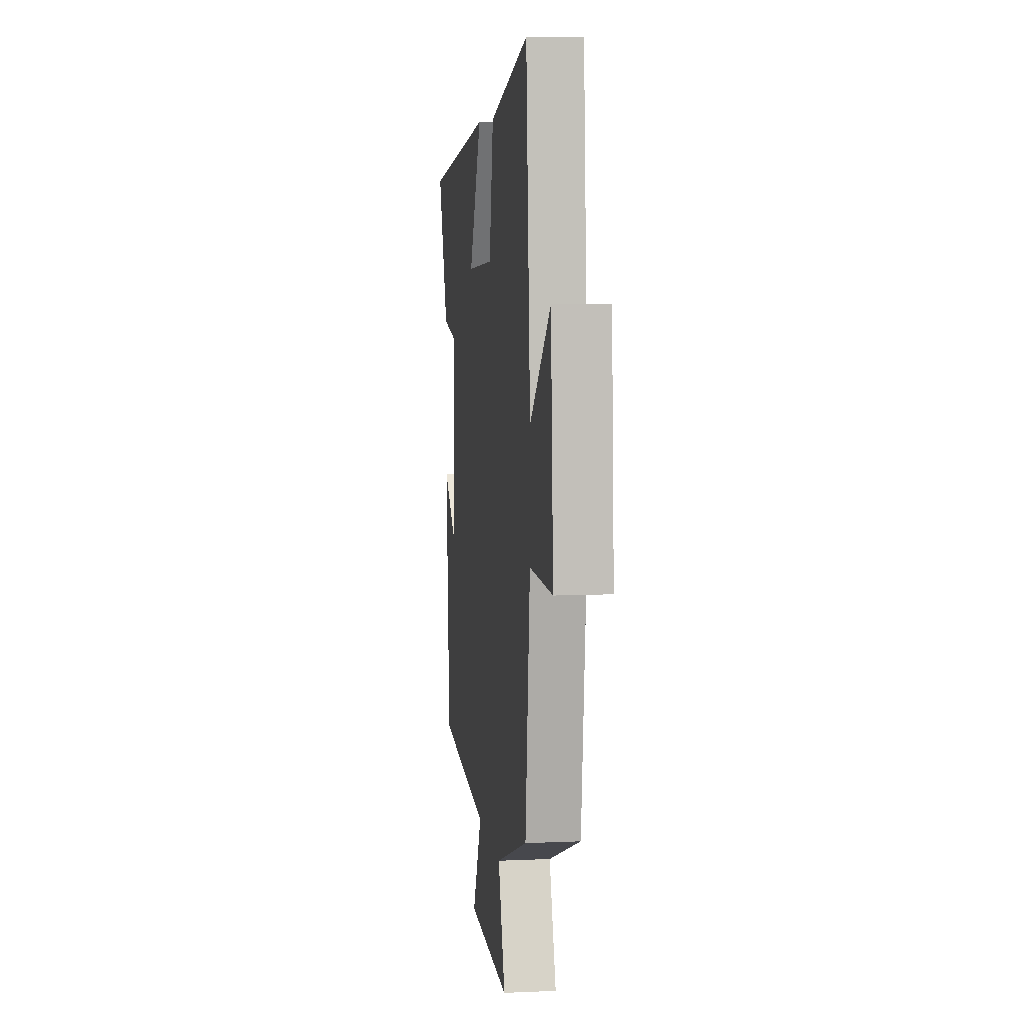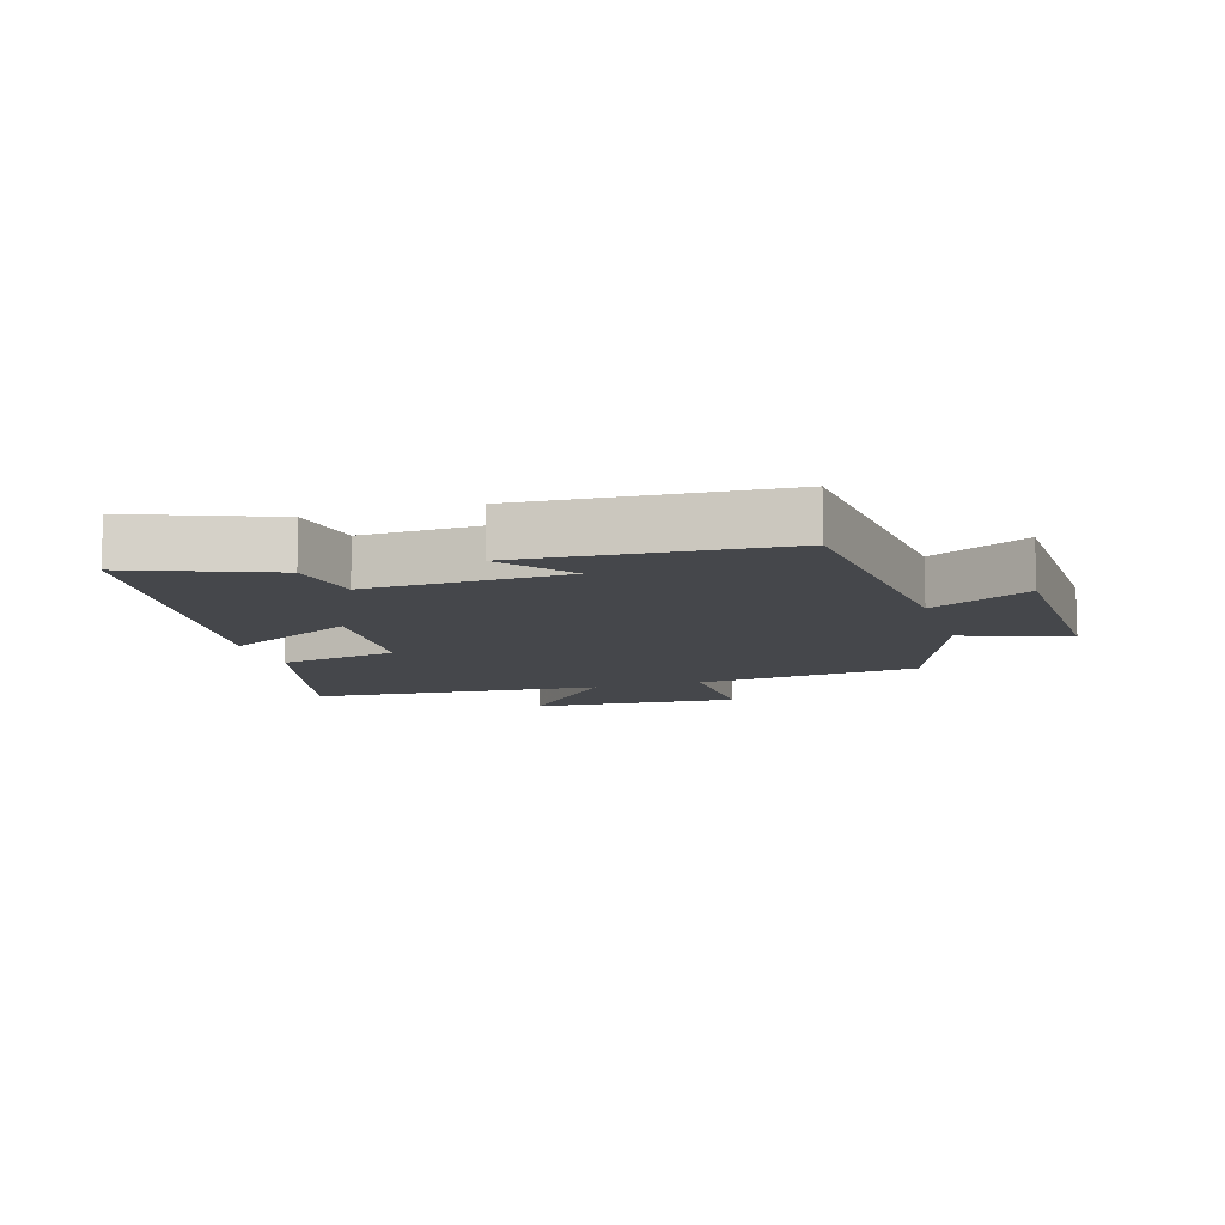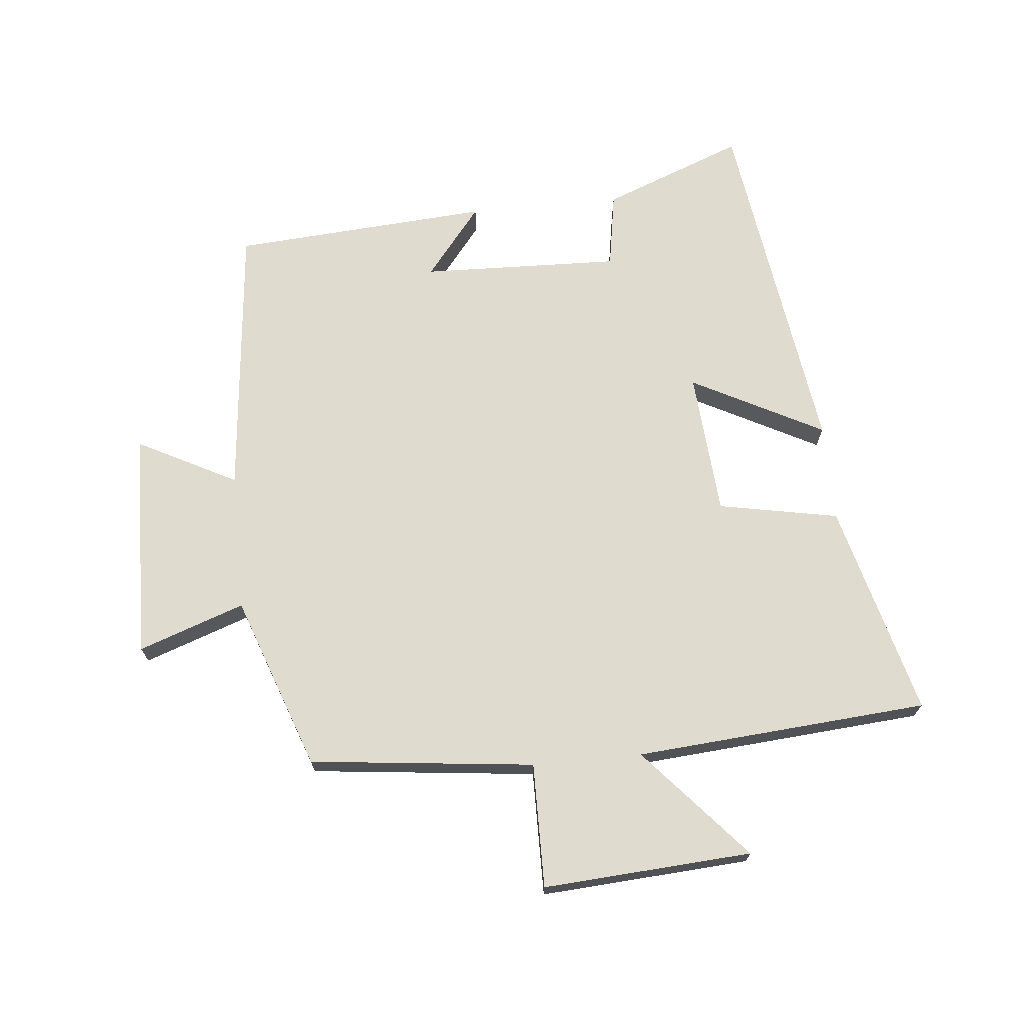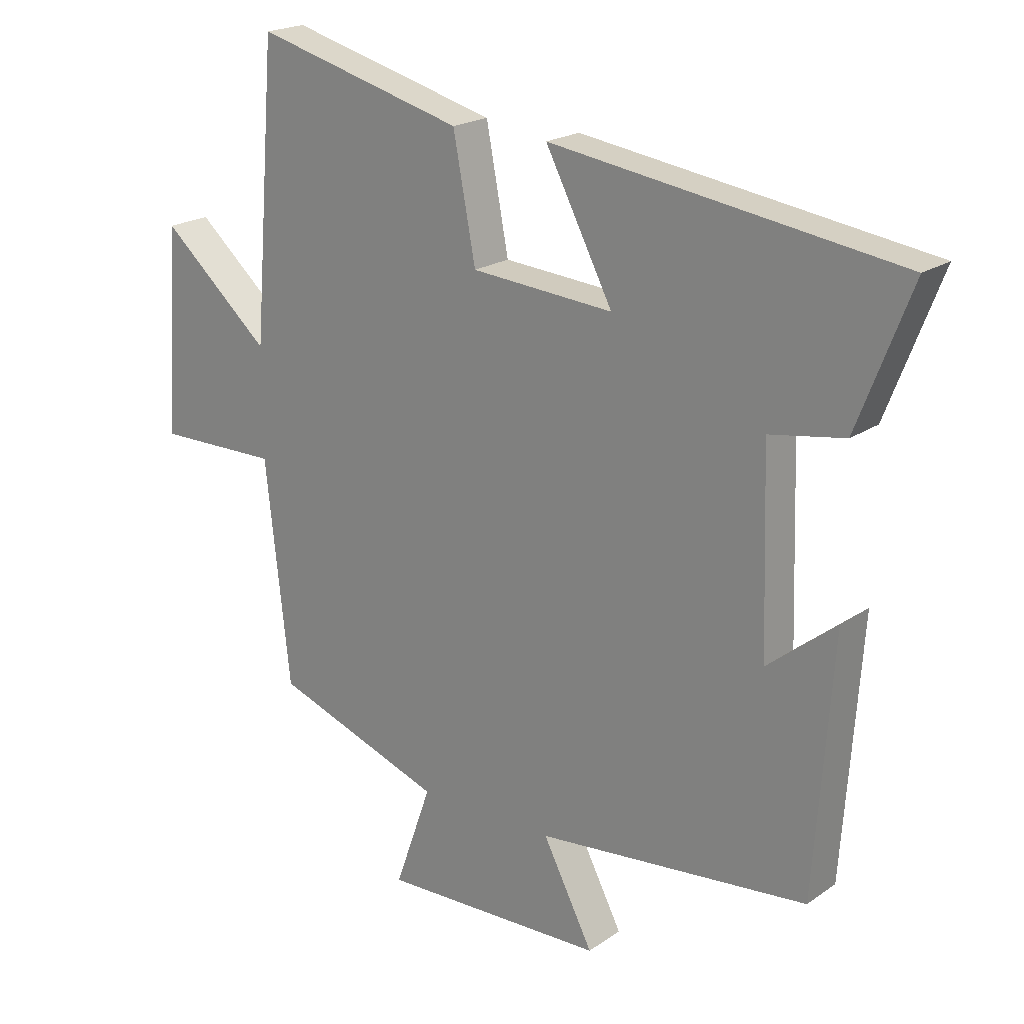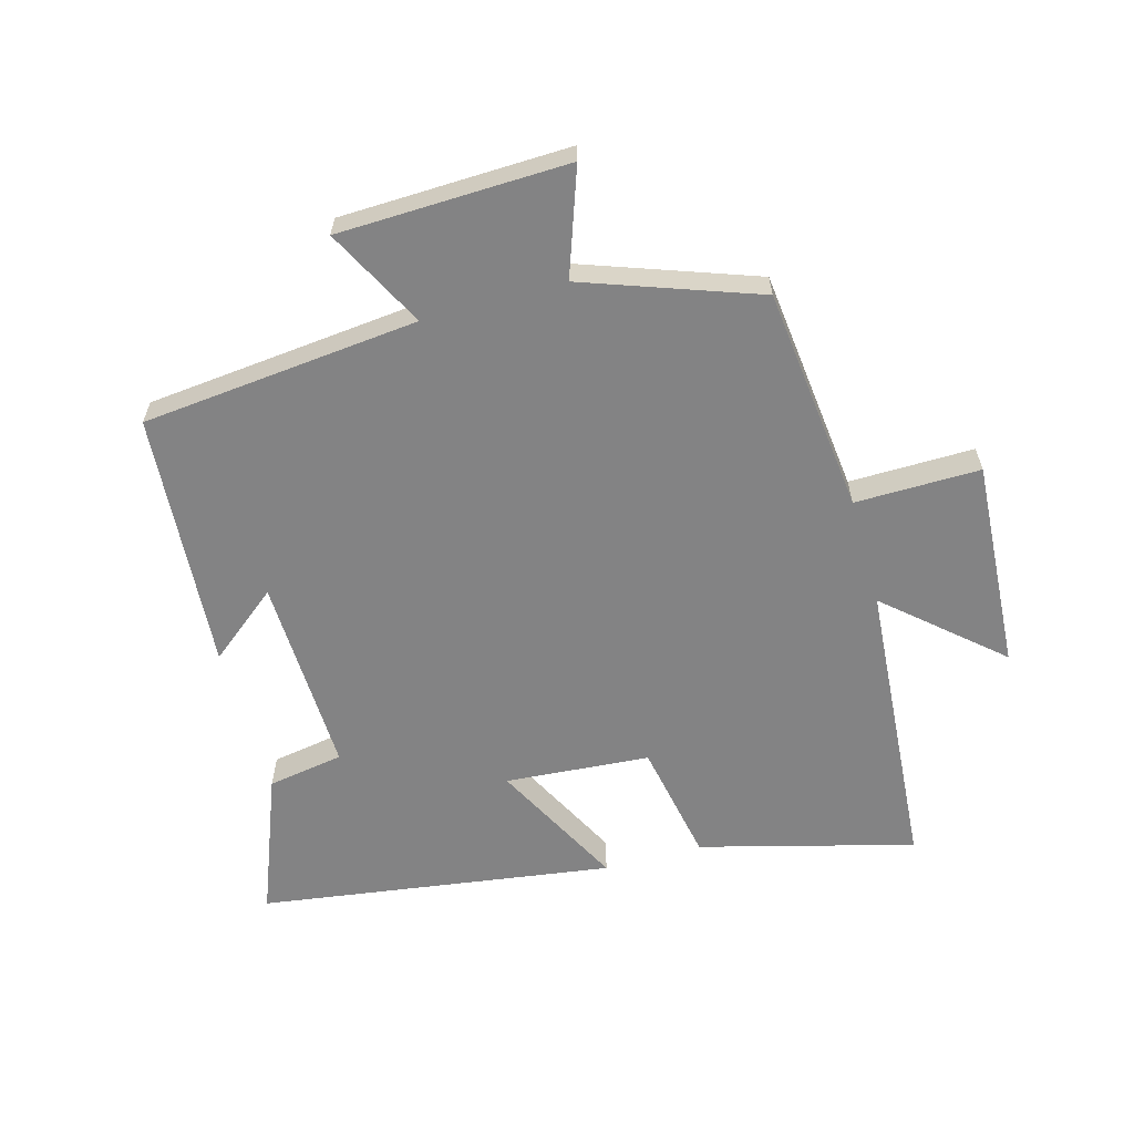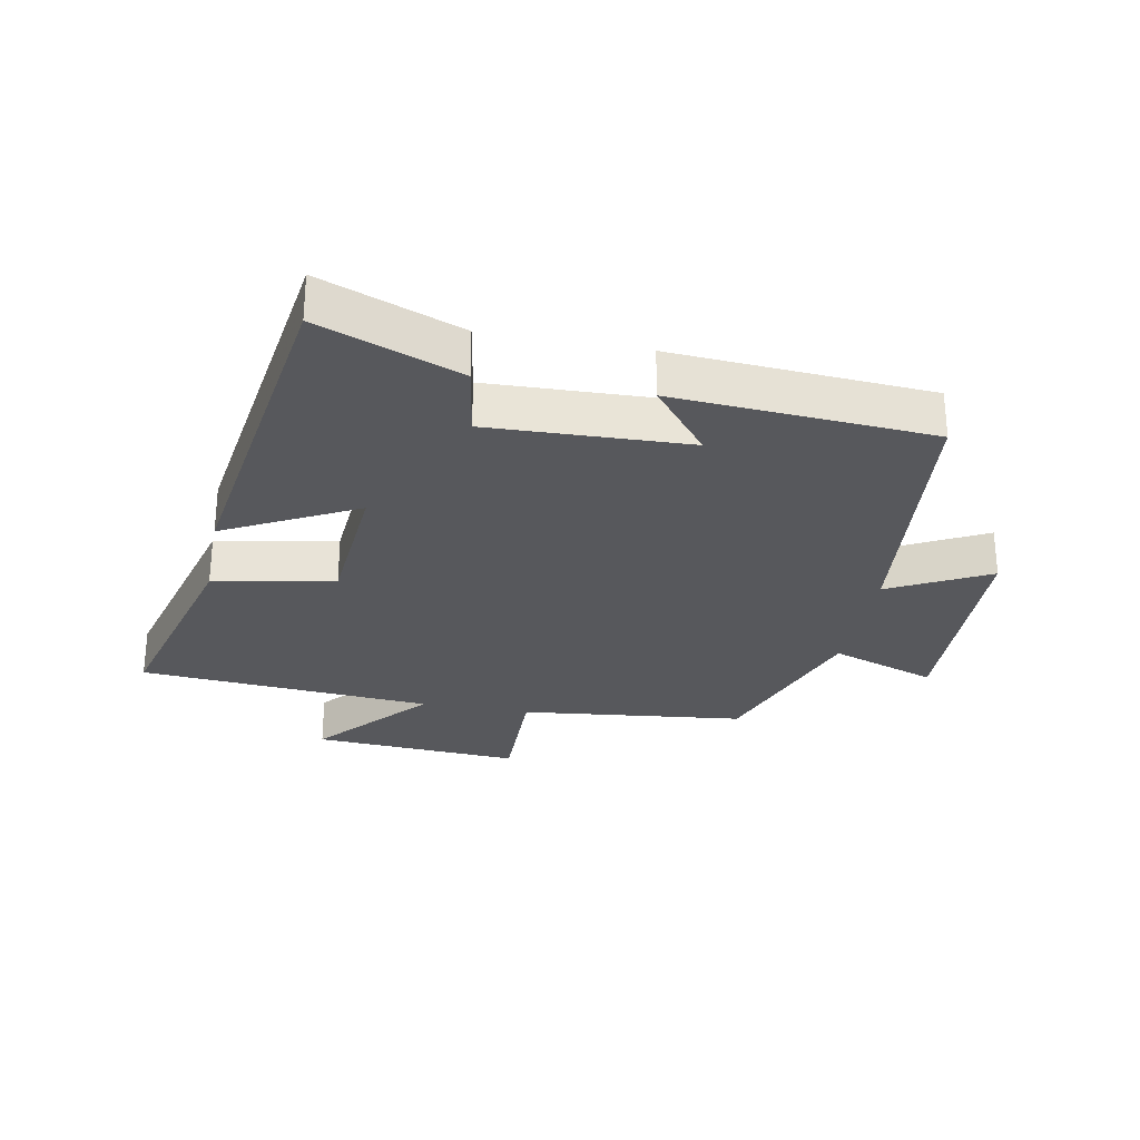
<metadata>
{"format":"obj","ext":"obj","renderer":"f3d","projection":"perspective","resolution":1024,"background":"white","views":[{"elev":7.6,"azim":-97.3,"up":"+Z"},{"elev":-10.4,"azim":107.1,"up":"+Y"},{"elev":70.4,"azim":-95.5,"up":"+Y"},{"elev":20.3,"azim":38.8,"up":"+Z"},{"elev":-61.2,"azim":-164.3,"up":"+Y"},{"elev":-28.4,"azim":79.4,"up":"+Y"}]}
</metadata>
<code>
v 0.471 0.07 -0.457
v 0.034 0.07 -0.5
v 0.115 0.07 -0.657
v -0.247 0.07 -0.667
v -0.188 0.07 -0.5
v -0.461 0.07 -0.402
v -0.5 0.07 -0.047
v -0.697 0.07 -0.049
v -0.675 0.07 0.281
v -0.5 0.07 0.127
v -0.463 0.07 0.59
v -0.127 0.07 0.5
v -0.091 0.07 0.31
v 0.137 0.07 0.292
v 0.029 0.07 0.5
v 0.586 0.07 0.418
v 0.5 0.07 0.196
v 0.38 0.07 0.176
v 0.39 0.07 -0.138
v 0.5 0.07 -0.05
v 0.471 0 -0.457
v 0.034 0 -0.5
v 0.115 0 -0.657
v -0.247 0 -0.667
v -0.188 0 -0.5
v -0.461 0 -0.402
v -0.5 0 -0.047
v -0.697 0 -0.049
v -0.675 0 0.281
v -0.5 0 0.127
v -0.463 0 0.59
v -0.127 0 0.5
v -0.091 0 0.31
v 0.137 0 0.292
v 0.029 0 0.5
v 0.586 0 0.418
v 0.5 0 0.196
v 0.38 0 0.176
v 0.39 0 -0.138
v 0.5 0 -0.05
f 19 20 1 2
f 18 19 2
f 16 17 18
f 15 16 18
f 14 15 18
f 13 14 18 2
f 12 13 2
f 11 12 2
f 10 11 2
f 7 8 9 10
f 7 10 2
f 6 7 2
f 5 6 2
f 2 3 4 5
f 22 21 40 39
f 22 39 38
f 38 37 36
f 38 36 35
f 38 35 34
f 22 38 34 33
f 22 33 32
f 22 32 31
f 22 31 30
f 30 29 28 27
f 22 30 27
f 22 27 26
f 22 26 25
f 25 24 23 22
f 1 21 22 2
f 2 22 23 3
f 3 23 24 4
f 4 24 25 5
f 5 25 26 6
f 6 26 27 7
f 7 27 28 8
f 8 28 29 9
f 9 29 30 10
f 10 30 31 11
f 11 31 32 12
f 12 32 33 13
f 13 33 34 14
f 14 34 35 15
f 15 35 36 16
f 16 36 37 17
f 17 37 38 18
f 18 38 39 19
f 19 39 40 20
f 20 40 21 1

</code>
